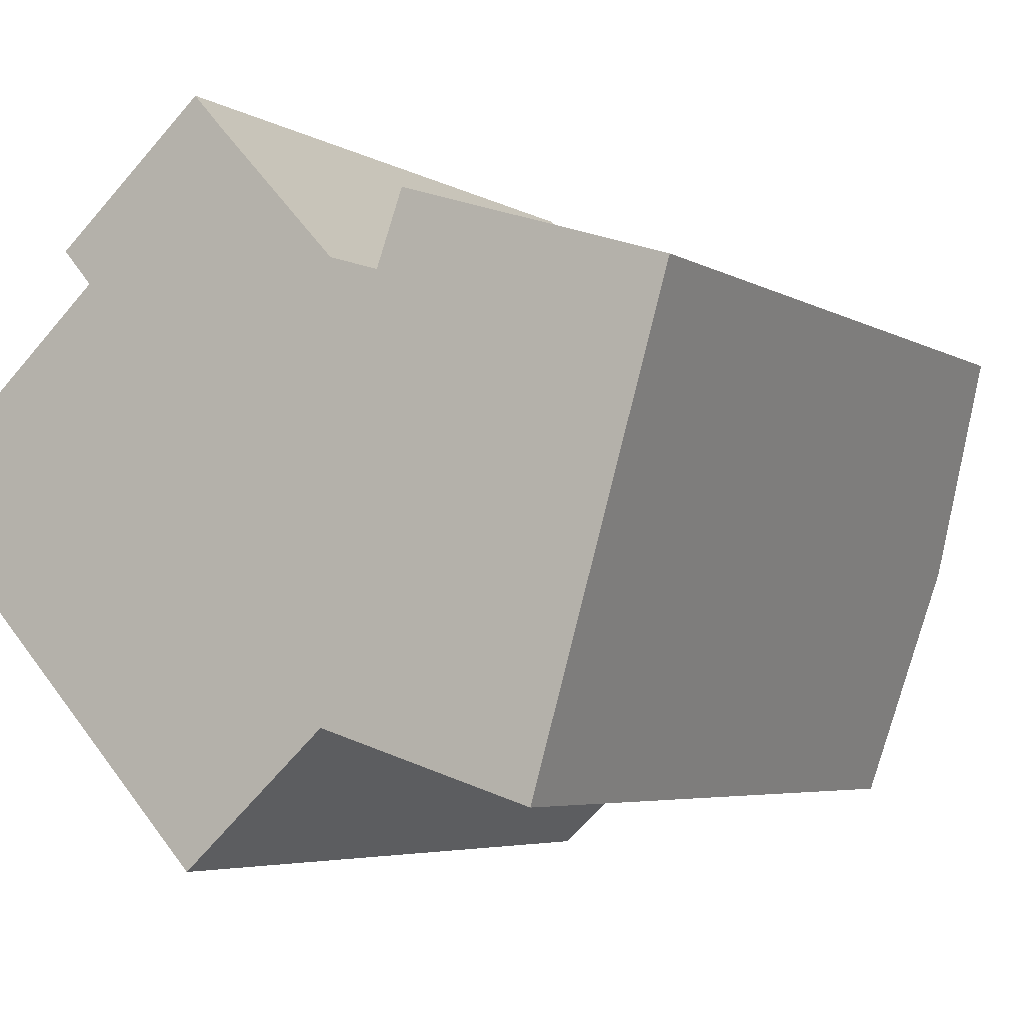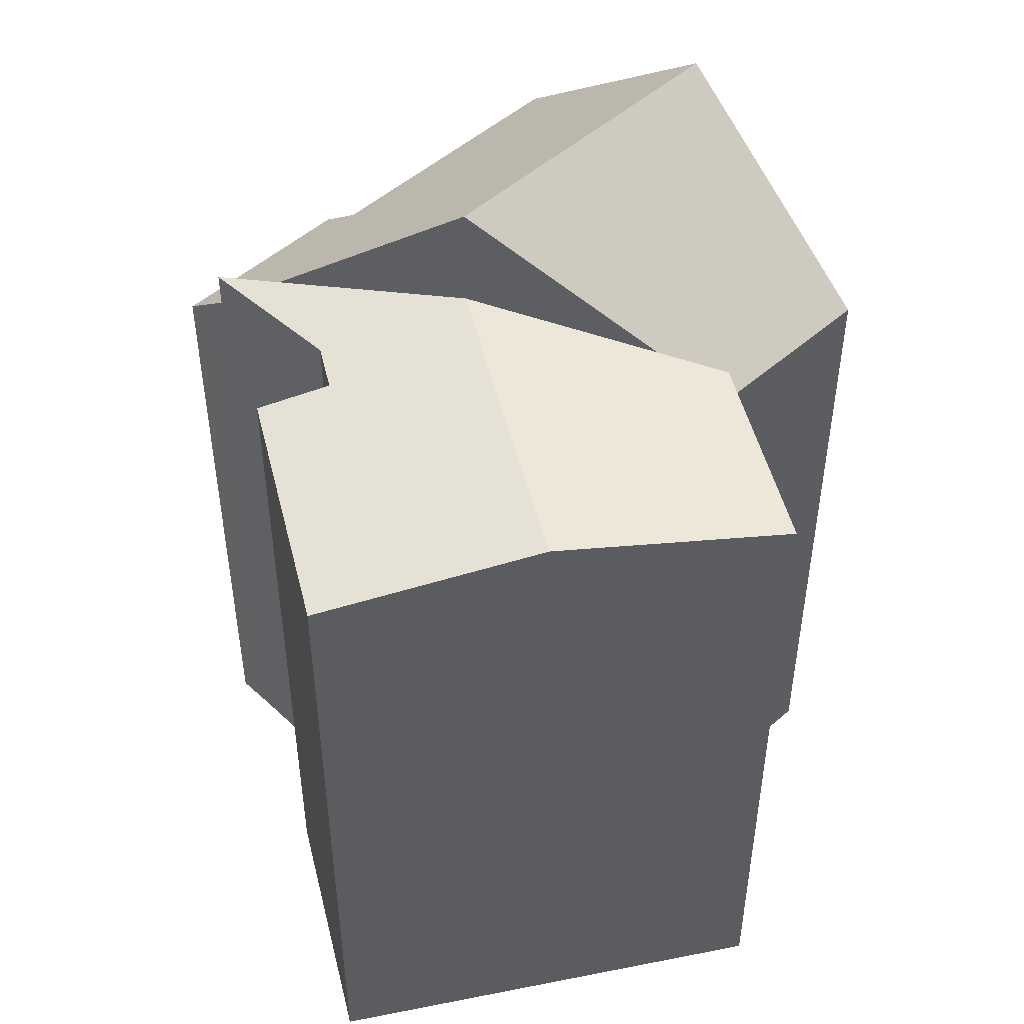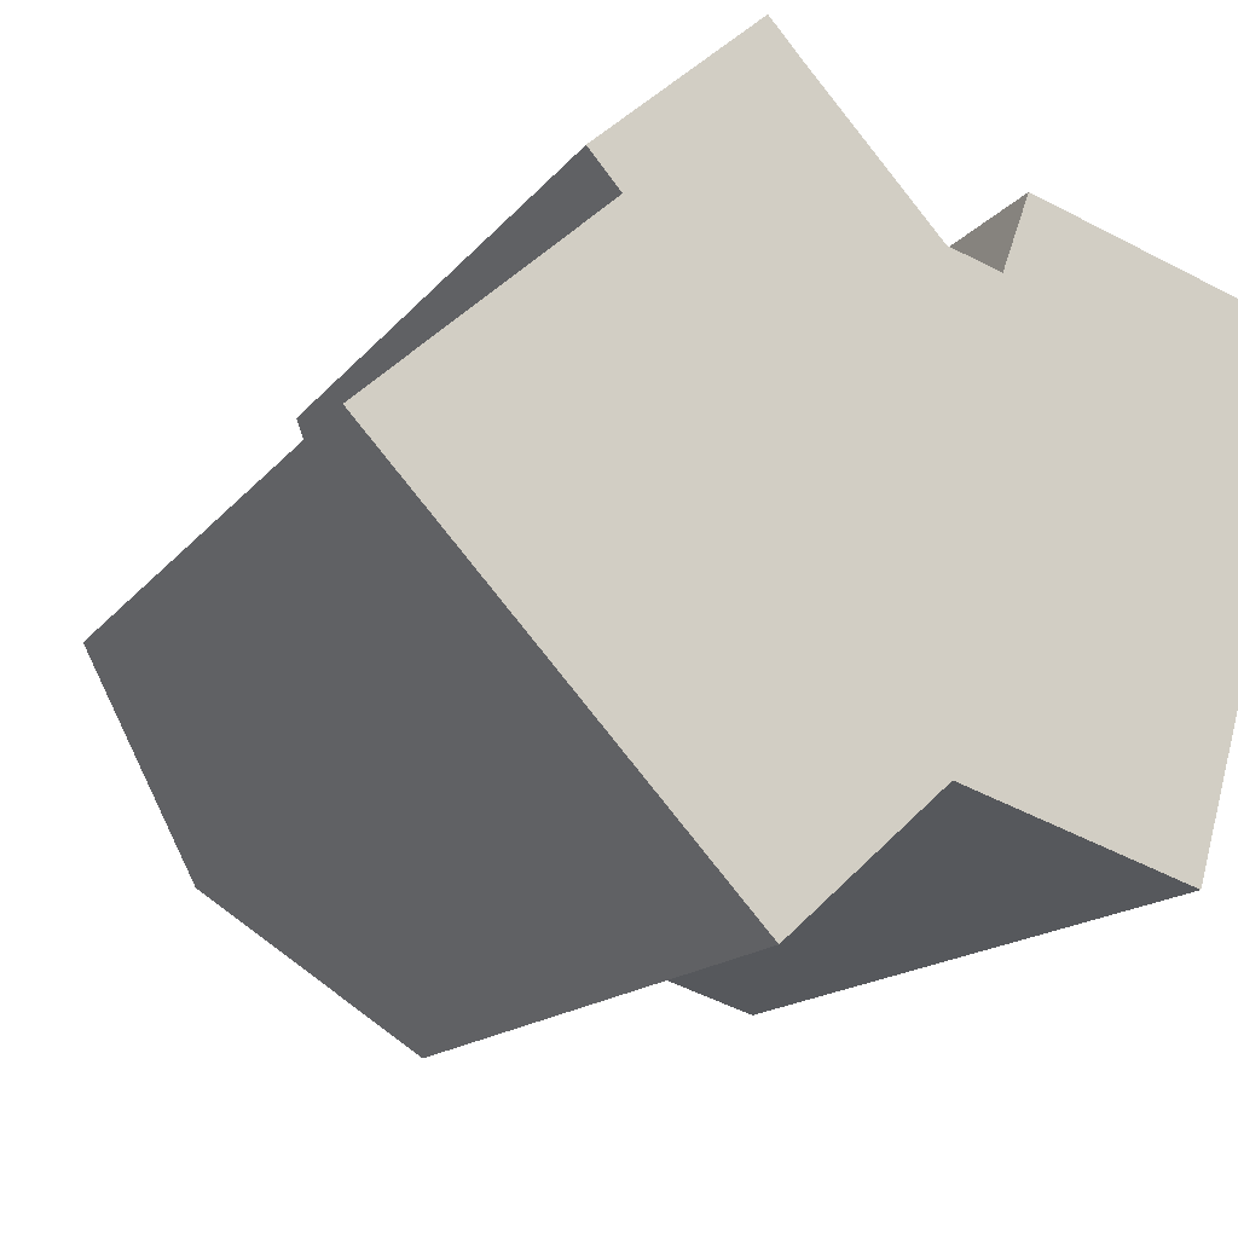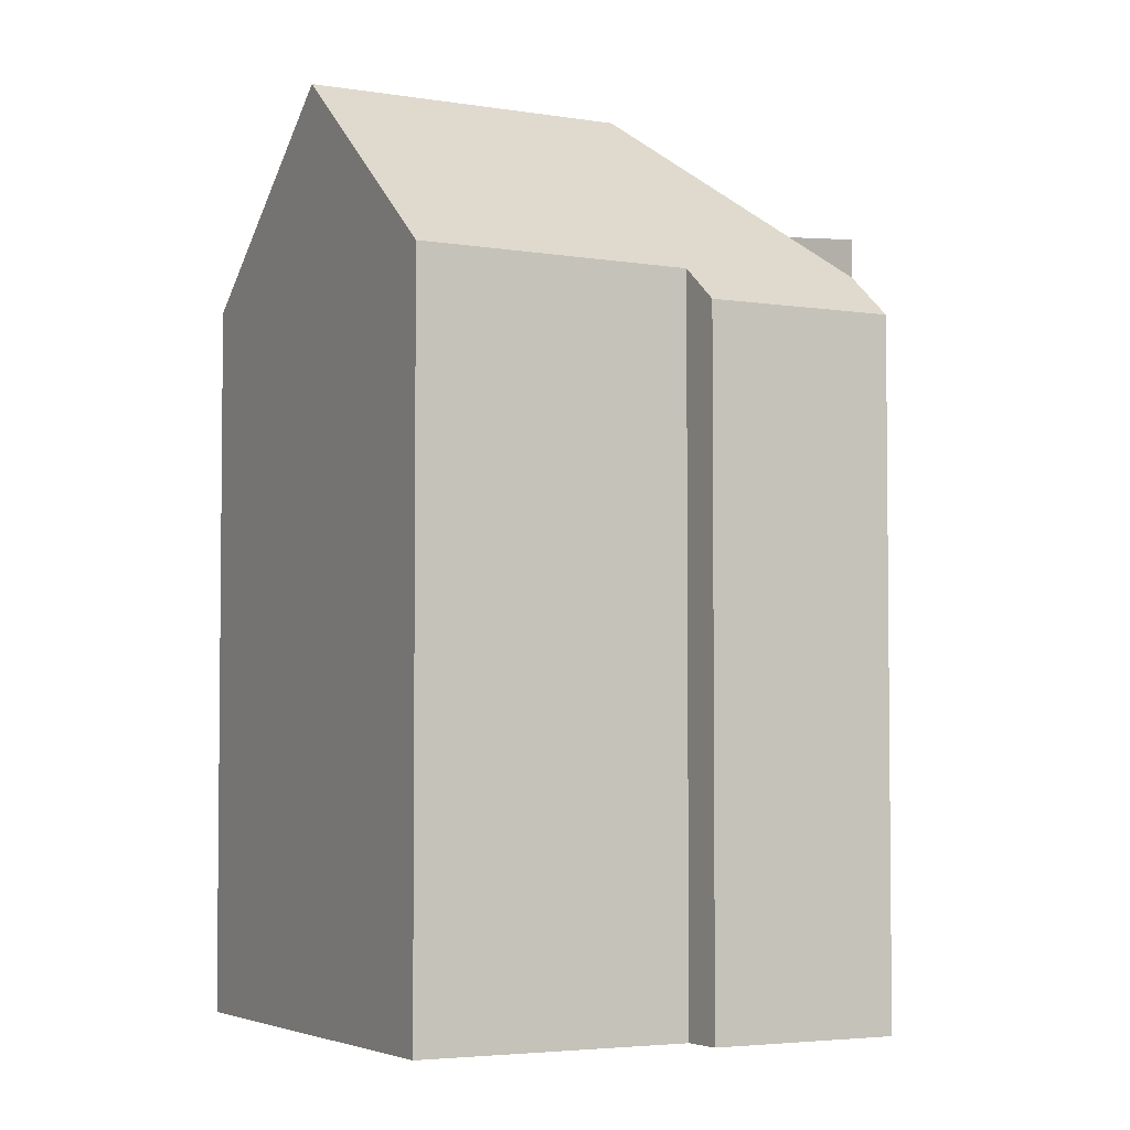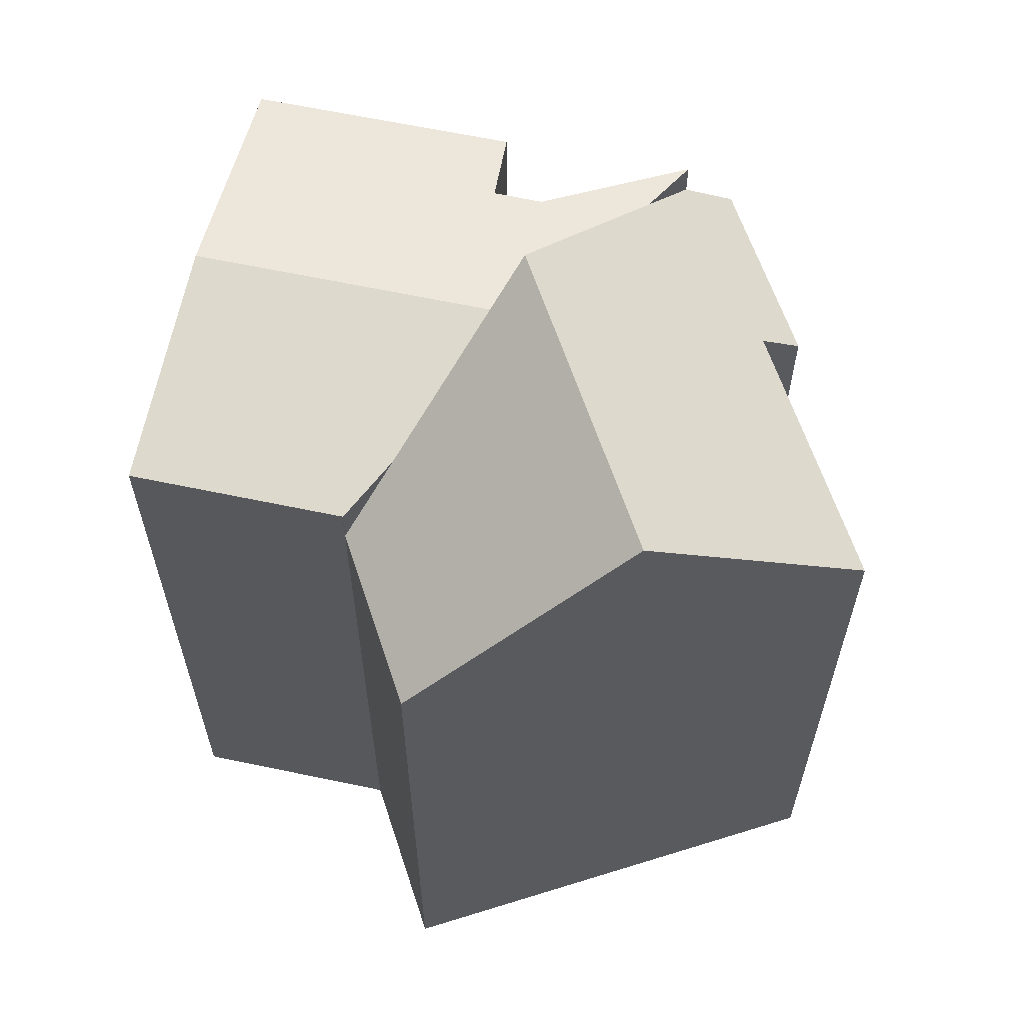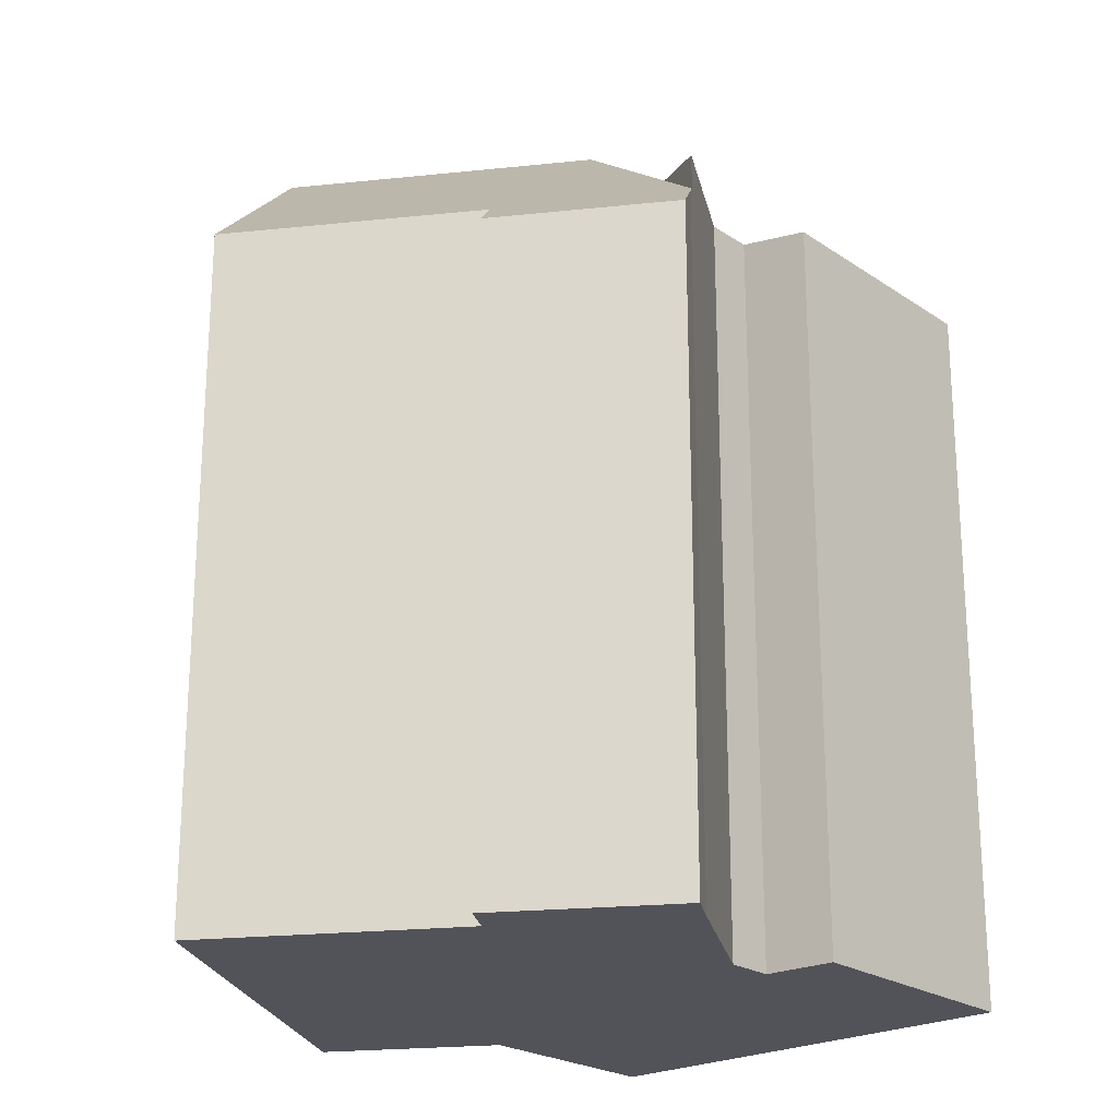
<metadata>
{"format":"obj","ext":"obj","renderer":"f3d","projection":"perspective","resolution":1024,"background":"white","views":[{"elev":-4.7,"azim":29.2,"up":"+Z"},{"elev":49.5,"azim":93.7,"up":"+Y"},{"elev":-14.7,"azim":-23.4,"up":"+Z"},{"elev":-3.9,"azim":-70.9,"up":"+Y"},{"elev":63.0,"azim":-150.4,"up":"+Y"},{"elev":-22.6,"azim":-31.6,"up":"+Y"}]}
</metadata>
<code>
v  4.122 22.85 -4.437
v  9.428 19.39 6.106
v  10.38 22.85 1.167
v  0.039 18.04 -0.042
v  9.107 18.23 7.765
v  8.951 18.04 7.935
v  8.922 18.01 7.966
v  5.21 17.97 4.701
v  0 17.99 1.102e-15
v  8.185 17.11 8.797
v  4.493 17.09 5.53
v  8.166 18.09 -8.791
v  11.34 19.39 -3.772
v  11.69 18.11 -5.599
v  9.107 -4.755e-16 7.765
v  8.922 -4.878e-16 7.966
v  8.951 -4.859e-16 7.935
v  8.185 -5.387e-16 8.797
v  9.428 -3.739e-16 6.106
v  11.69 3.428e-16 -5.599
v  10.38 -7.146e-17 1.167
v  11.34 2.31e-16 -3.772
v  8.166 5.383e-16 -8.791
v  0 0 0
v  4.122 2.717e-16 -4.437
v  0.039 2.572e-18 -0.042
v  5.21 -2.879e-16 4.701
v  4.493 -3.386e-16 5.53
v  11.7 19.14 -5.589
v  18.58 20.05 -1.417
v  16.9 19.14 -7.233
v  10.38 20.05 1.167
v  11.69 19.14 -5.599
v  20.17 19.19 4.087
v  13.09 19.47 4.373
v  13.73 19.19 6.126
v  11.89 19.47 4.744
v  9.107 19.16 7.765
v  11.89 -2.905e-16 4.744
v  13.09 -2.678e-16 4.373
v  20.17 -2.503e-16 4.087
v  13.73 -3.751e-16 6.126
v  16.9 4.429e-16 -7.233
v  18.58 8.677e-17 -1.417
v  11.7 3.422e-16 -5.589
g defaultobject
f 1 2 3
f 2 1 4
f 2 4 5
f 5 4 6
f 6 4 7
f 7 4 8
f 8 4 9
f 8 10 7
f 10 8 11
f 12 13 14
f 13 12 3
f 3 12 1
f 6 15 5
f 15 6 7
f 15 7 16
f 15 16 17
f 10 16 7
f 16 10 18
f 2 13 3
f 13 2 5
f 13 5 15
f 13 15 14
f 14 15 19
f 14 19 20
f 20 19 21
f 20 21 22
f 20 12 14
f 12 20 23
f 12 4 1
f 4 12 23
f 4 23 9
f 9 23 24
f 24 23 25
f 24 25 26
f 27 11 8
f 11 27 28
f 24 8 9
f 8 24 27
f 11 18 10
f 18 11 28
f 20 25 23
f 25 20 22
f 25 22 21
f 25 21 24
f 24 21 19
f 24 19 27
f 27 19 28
f 28 19 15
f 28 15 16
f 28 16 18
f 16 15 17
f 29 30 31
f 30 29 32
f 32 29 33
f 32 33 13
f 34 35 36
f 37 2 38
f 2 37 32
f 32 37 35
f 32 35 30
f 30 35 34
f 39 35 37
f 35 39 40
f 36 41 34
f 41 36 42
f 40 36 35
f 36 40 42
f 20 13 33
f 13 20 32
f 32 20 2
f 2 20 38
f 38 20 19
f 38 19 15
f 19 20 22
f 19 22 21
f 41 30 34
f 30 41 31
f 31 41 43
f 43 41 44
f 31 45 29
f 45 31 43
f 45 33 29
f 33 45 20
f 38 39 37
f 39 38 15
f 19 39 15
f 39 19 44
f 44 19 43
f 43 19 21
f 43 21 22
f 43 22 45
f 45 22 20
f 42 44 41
f 44 42 40
f 44 40 39

</code>
